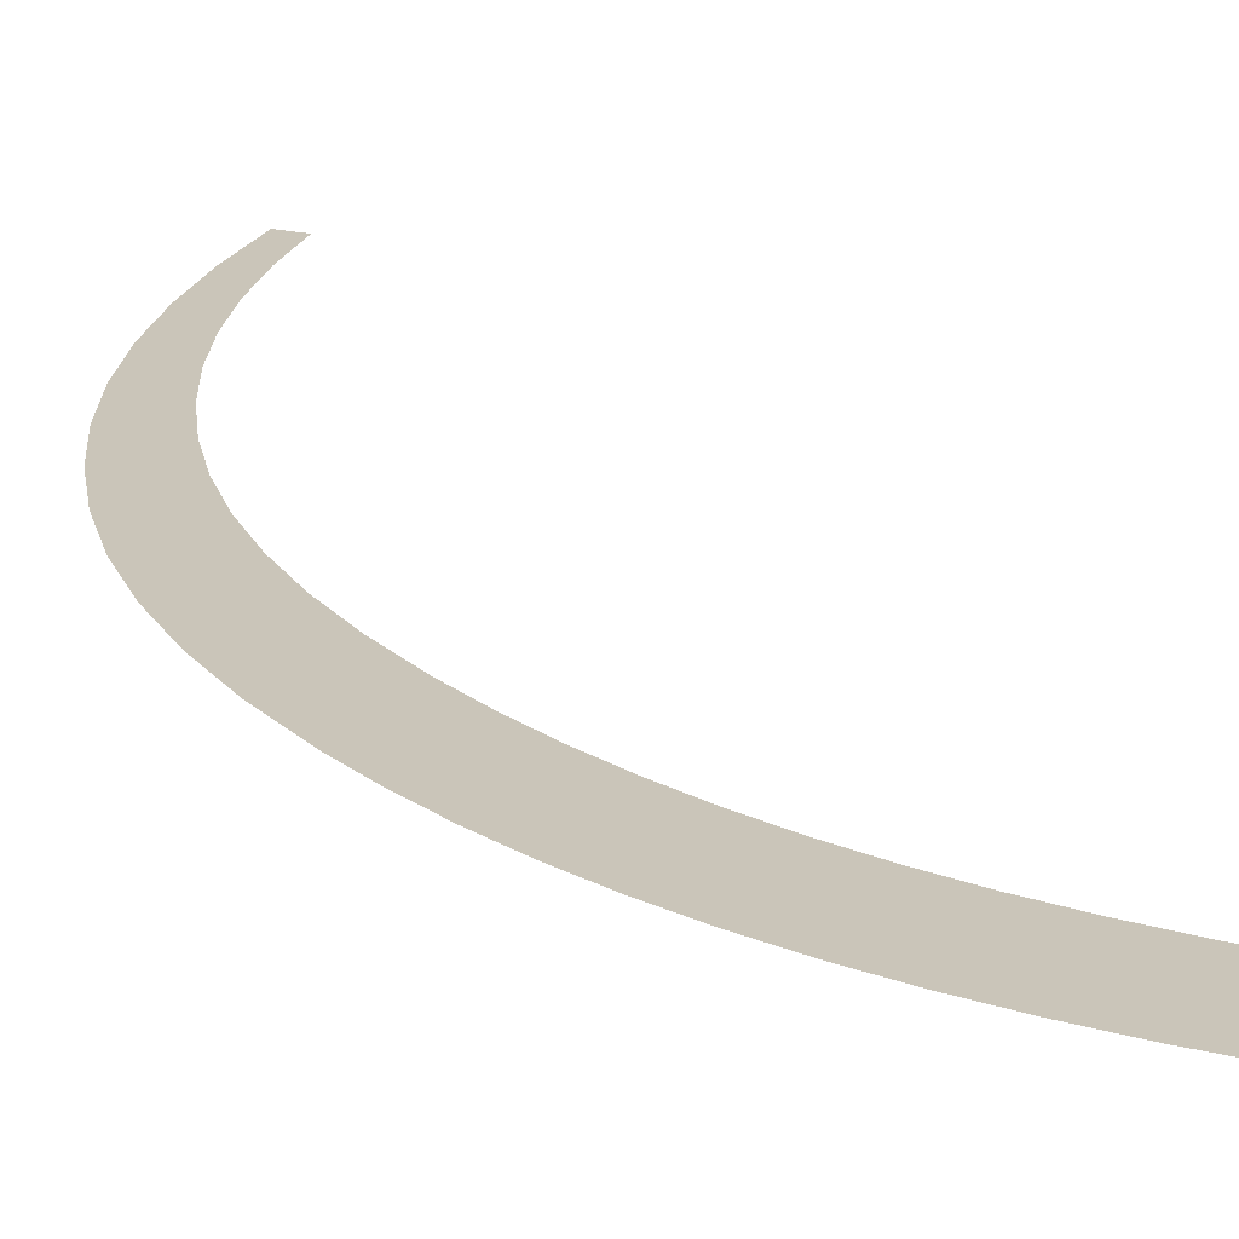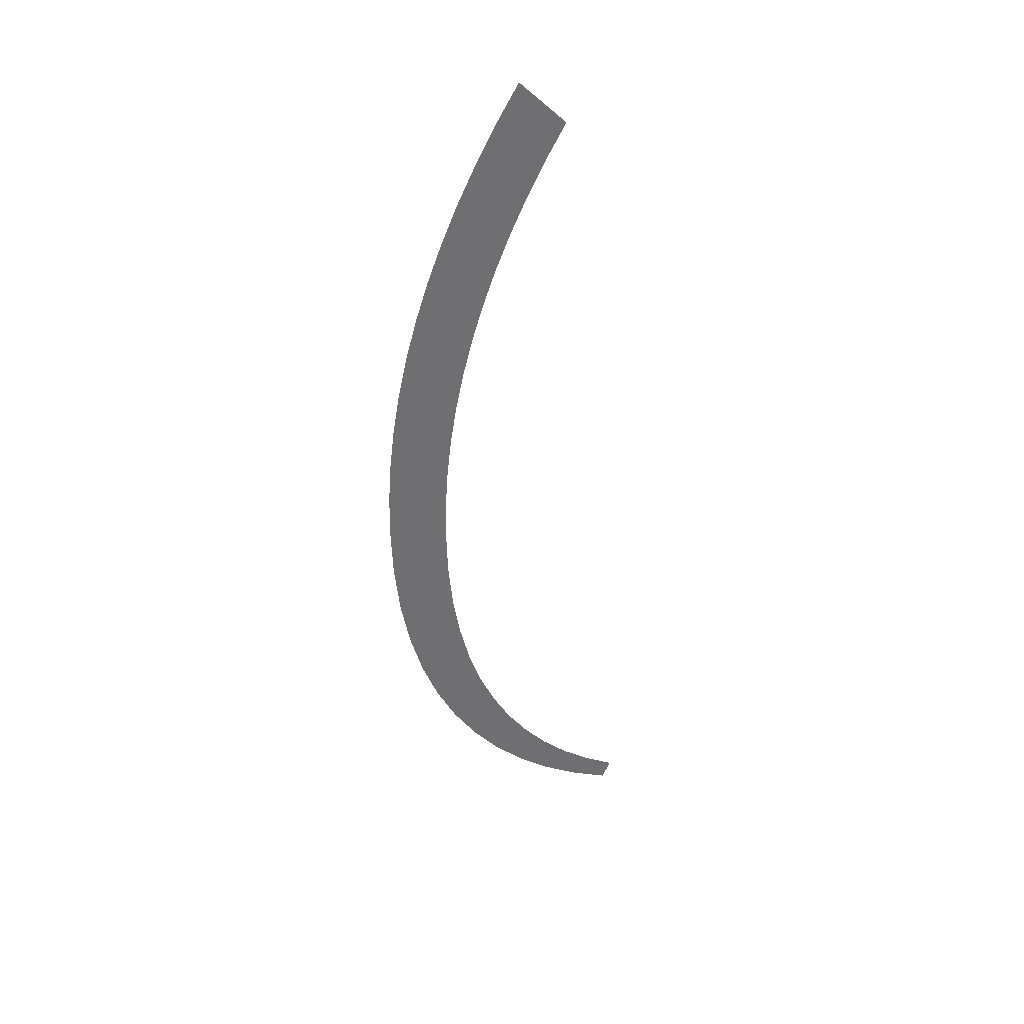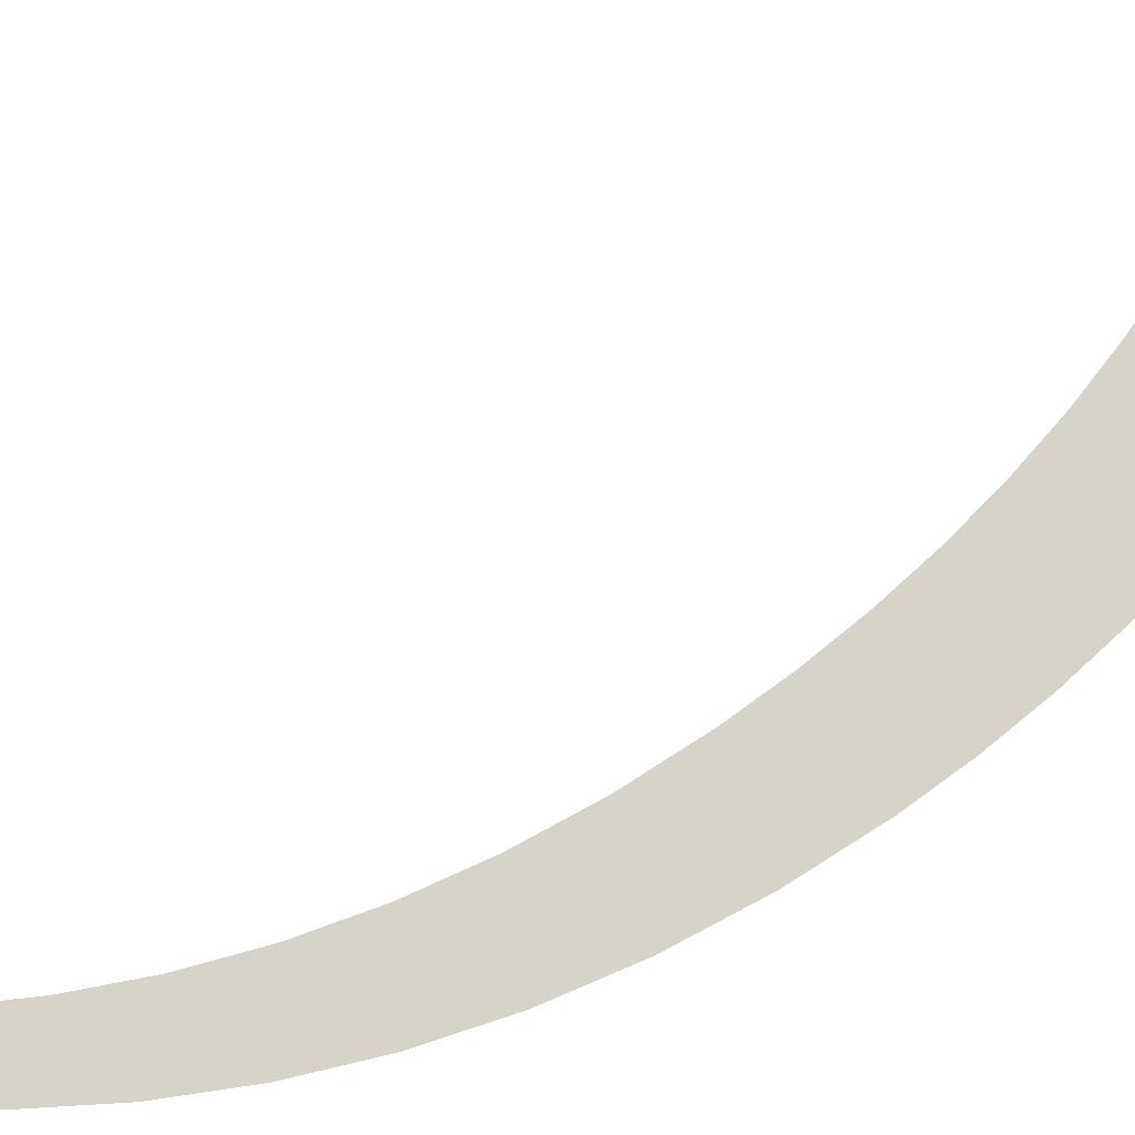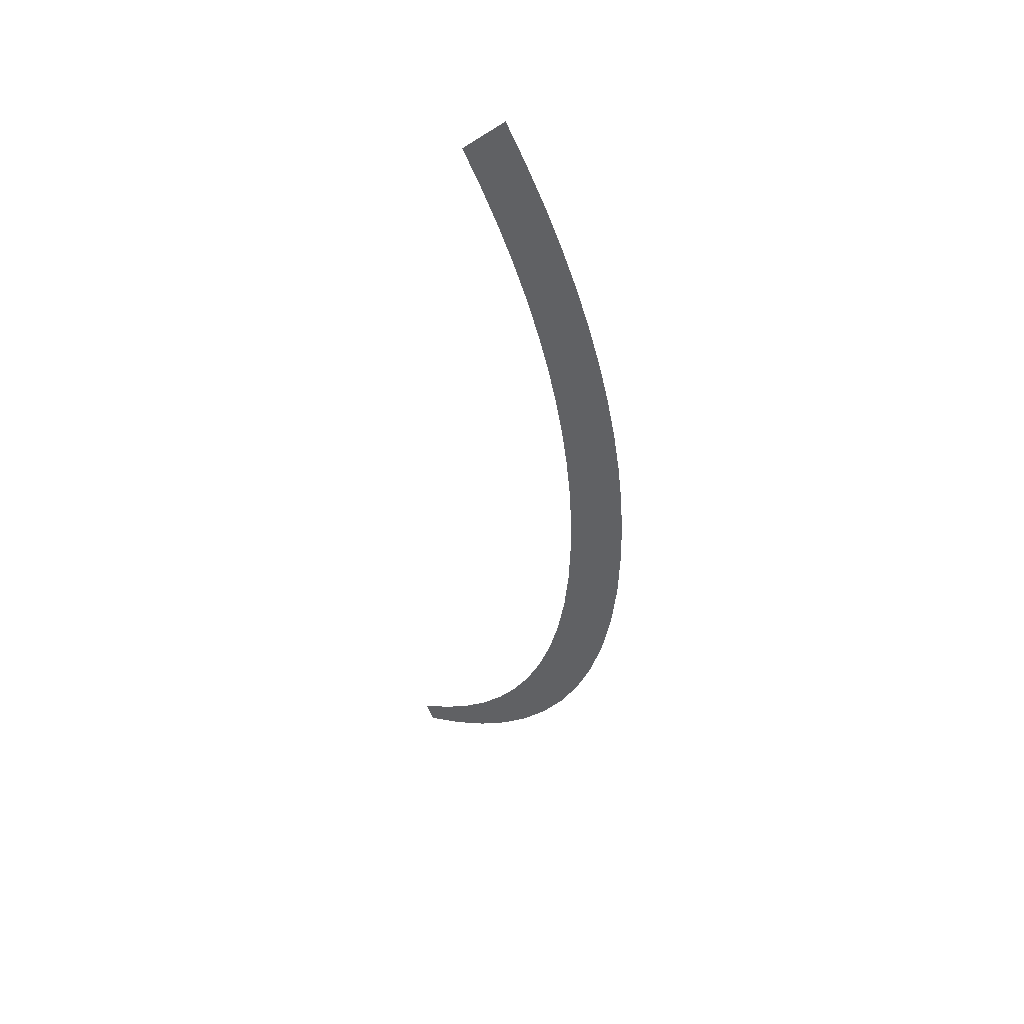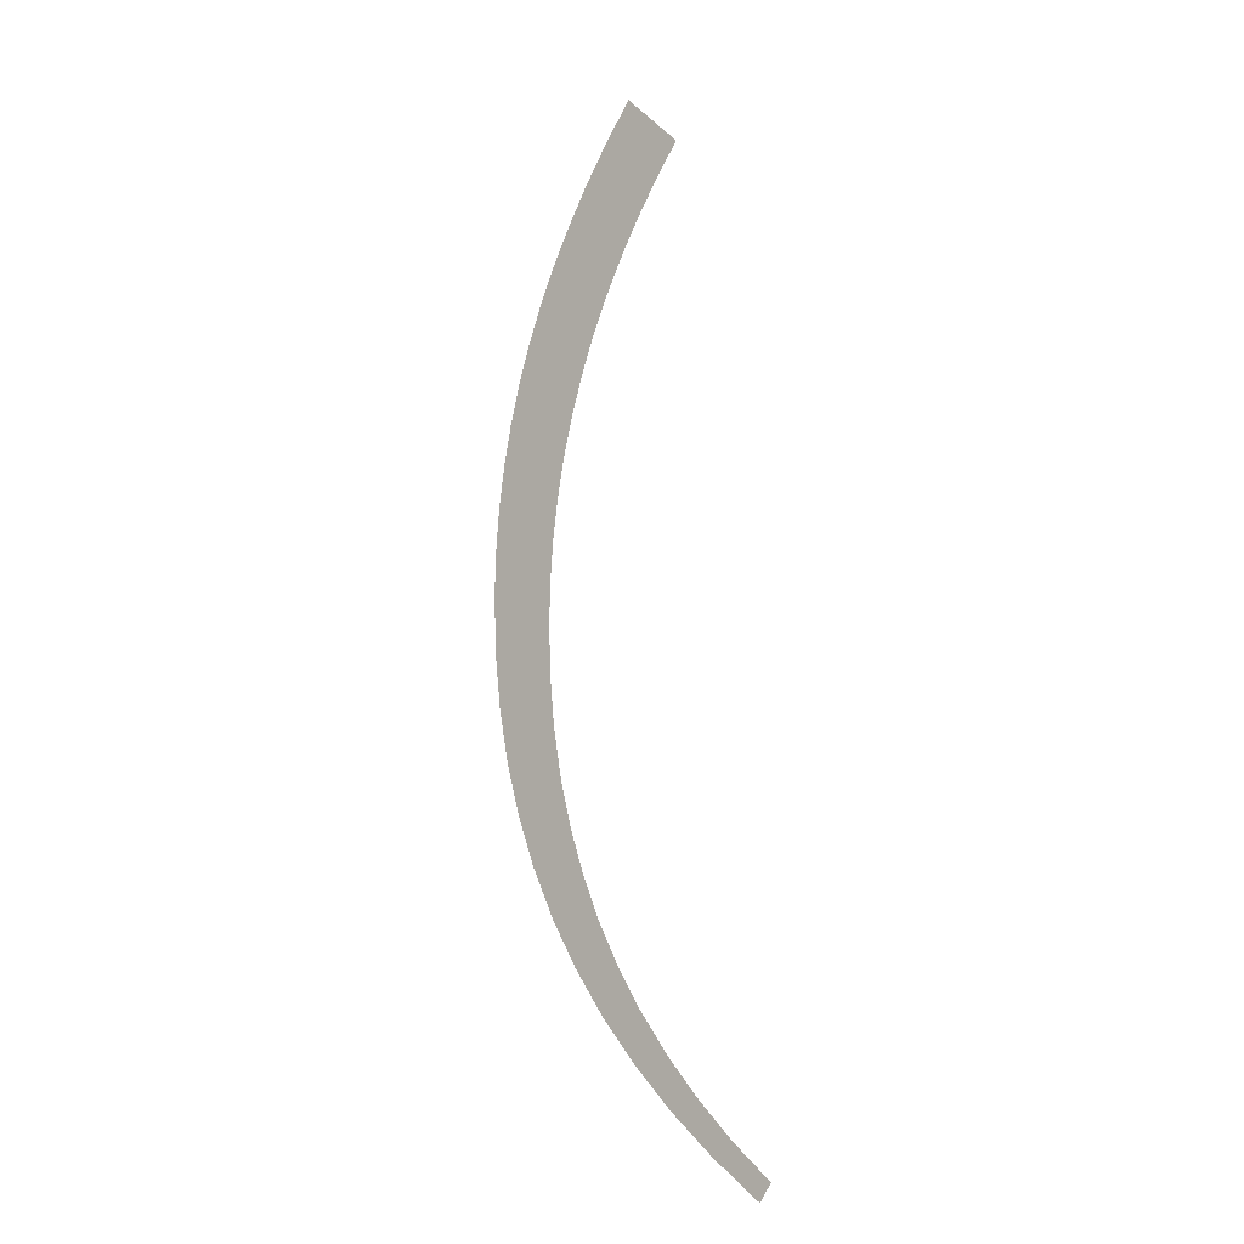
<metadata>
{"format":"obj","ext":"obj","renderer":"f3d","projection":"perspective","resolution":1024,"background":"white","views":[{"elev":20.7,"azim":146.3,"up":"+Z"},{"elev":38.2,"azim":143.4,"up":"+Y"},{"elev":76.2,"azim":55.3,"up":"+Z"},{"elev":46.4,"azim":44.4,"up":"+Y"},{"elev":-12.3,"azim":-140.0,"up":"+Y"}]}
</metadata>
<code>
o Text
v 0.083 0.5585 0
v 0.1011 0.535 0
v 0.1177 0.5112 0
v 0.1327 0.4868 0
v 0.1461 0.462 0
v 0.1579 0.4368 0
v 0.1682 0.4111 0
v 0.1768 0.3849 0
v 0.1839 0.3583 0
v 0.1894 0.3312 0
v 0.1934 0.3036 0
v 0.1958 0.2756 0
v 0.1965 0.2471 0
v 0.1951 0.2085 0
v 0.1908 0.1712 0
v 0.1835 0.1352 0
v 0.1734 0.1004 0
v 0.1604 0.06692 0
v 0.1445 0.03471 0
v 0.1257 0.003775 0
v 0.104 -0.02588 -0
v 0.07939 -0.05427 -0
v 0.05191 -0.08137 -0
v 0.02154 -0.1072 -0
v -0.01172 -0.1317 -0
v -0.01944 -0.1203 -0
v 0.00742 -0.09788 -0
v 0.03194 -0.07433 -0
v 0.05413 -0.0497 -0
v 0.07398 -0.02396 -0
v 0.0915 0.00286 0
v 0.1067 0.03078 0
v 0.1195 0.05979 0
v 0.13 0.08989 0
v 0.1382 0.1211 0
v 0.144 0.1534 0
v 0.1476 0.1868 0
v 0.1487 0.2212 0
v 0.148 0.2487 0
v 0.1458 0.2757 0
v 0.1422 0.3022 0
v 0.1371 0.3282 0
v 0.1305 0.3538 0
v 0.1225 0.3788 0
v 0.113 0.4034 0
v 0.1021 0.4275 0
v 0.08971 0.4511 0
v 0.07587 0.4742 0
v 0.06057 0.4968 0
v 0.04381 0.519 0
f 2 1 50
f 50 3 2
f 49 3 50
f 49 4 3
f 48 4 49
f 48 5 4
f 47 5 48
f 47 6 5
f 46 6 47
f 46 7 6
f 45 7 46
f 45 8 7
f 44 8 45
f 44 9 8
f 43 9 44
f 43 10 9
f 42 10 43
f 42 11 10
f 41 11 42
f 41 12 11
f 40 12 41
f 39 12 40
f 39 13 12
f 38 13 39
f 38 14 13
f 37 14 38
f 37 15 14
f 36 15 37
f 36 16 15
f 35 16 36
f 35 17 16
f 34 17 35
f 34 18 17
f 33 18 34
f 33 19 18
f 32 19 33
f 32 20 19
f 31 20 32
f 31 21 20
f 30 21 31
f 29 21 30
f 29 22 21
f 28 22 29
f 28 23 22
f 27 23 28
f 27 24 23
f 26 24 27
f 26 25 24

</code>
